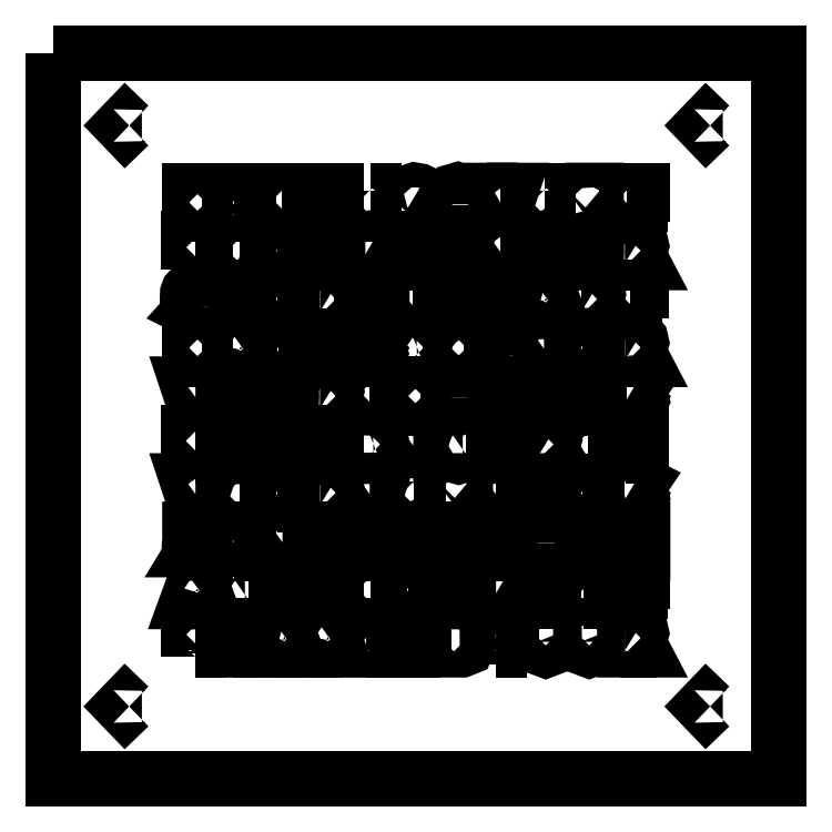
<metadata>
{"format":"dxf","ext":"dxf","renderer":"ezdxf+matplotlib","layout":"modelspace","background":"white","min_lineweight":24,"dpi":150}
</metadata>
<code>
0
SECTION
2
ENTITIES
0
INSERT
2
SCALE001
8
0
10
0
20
0
30
0
0
ENDSEC
0
EOF

</code>
